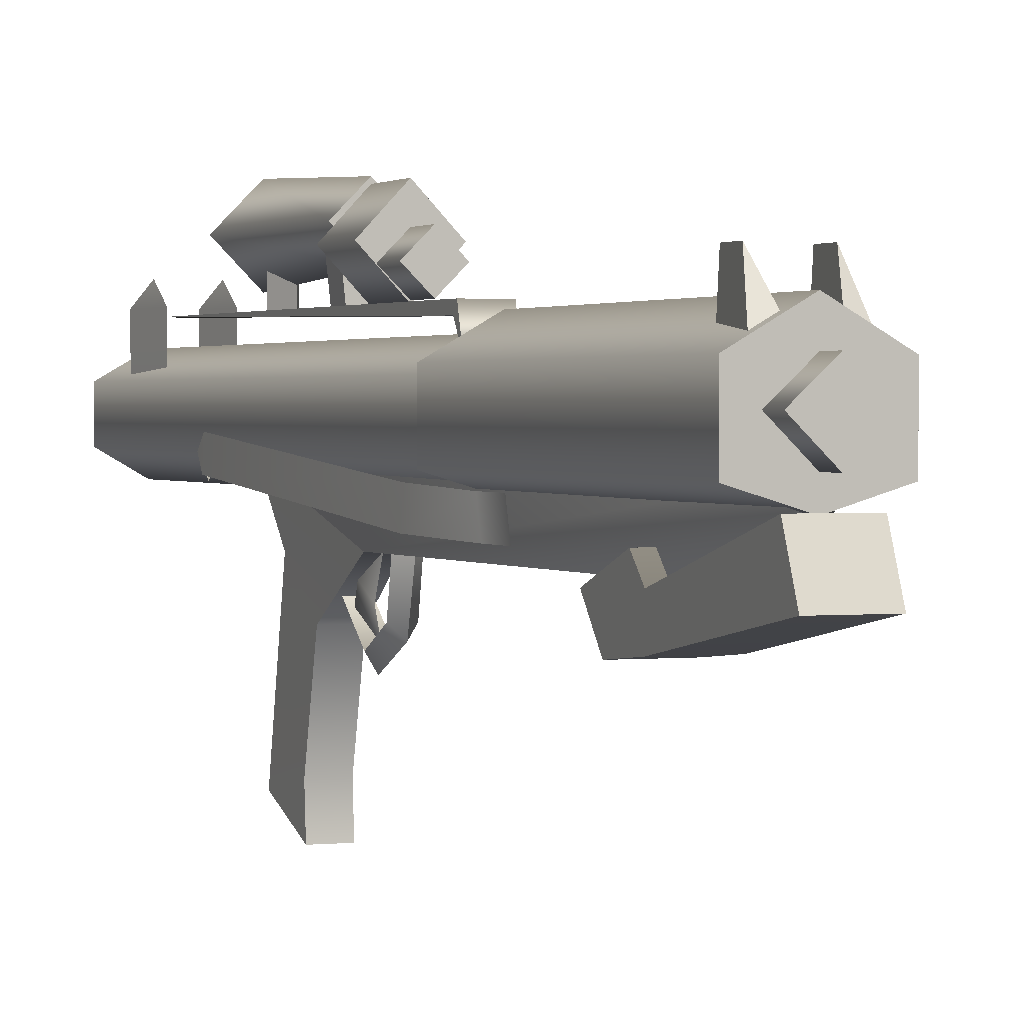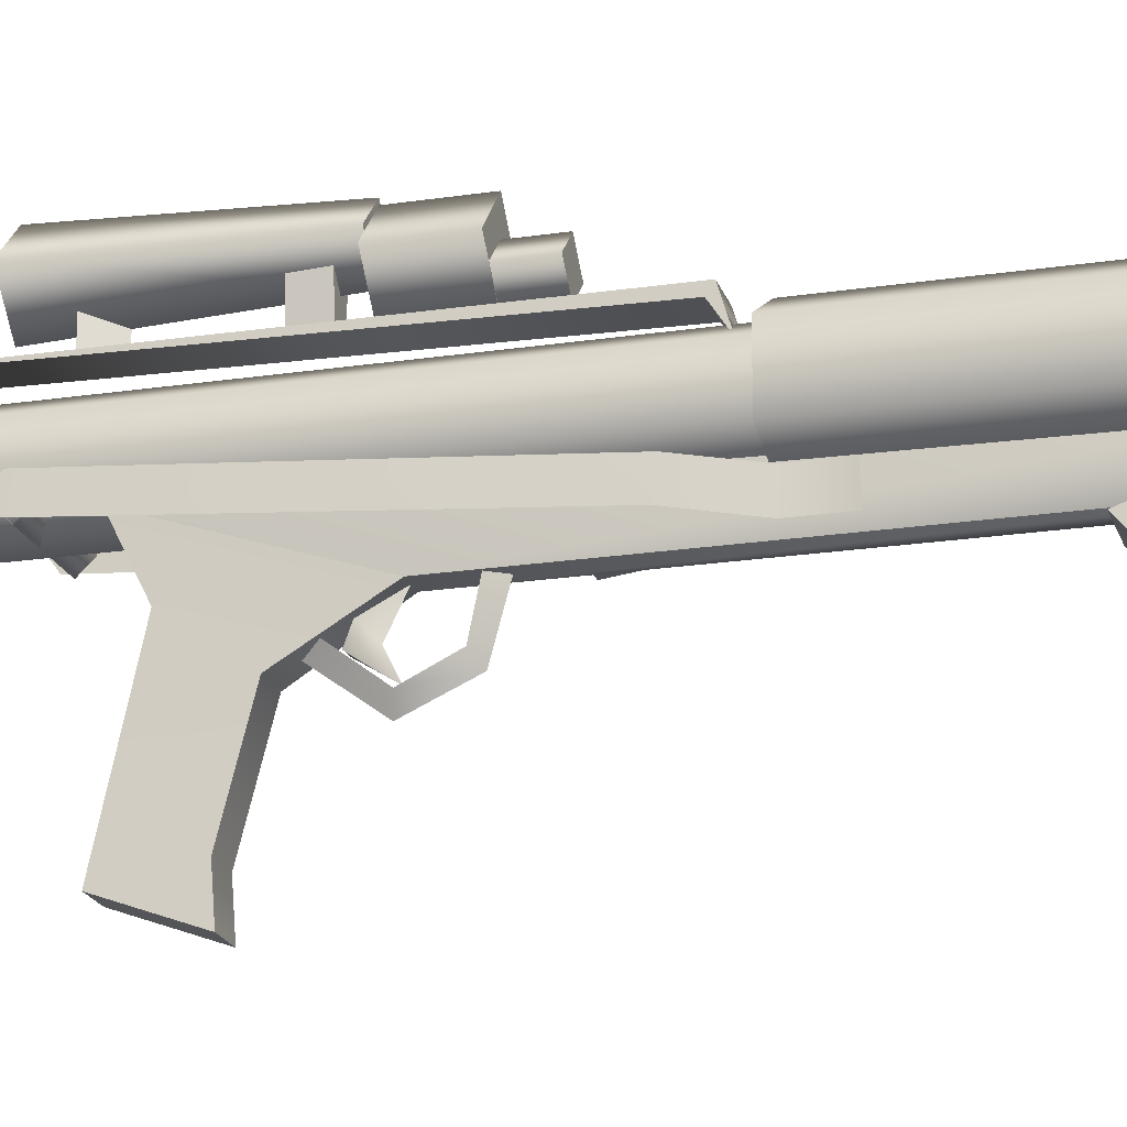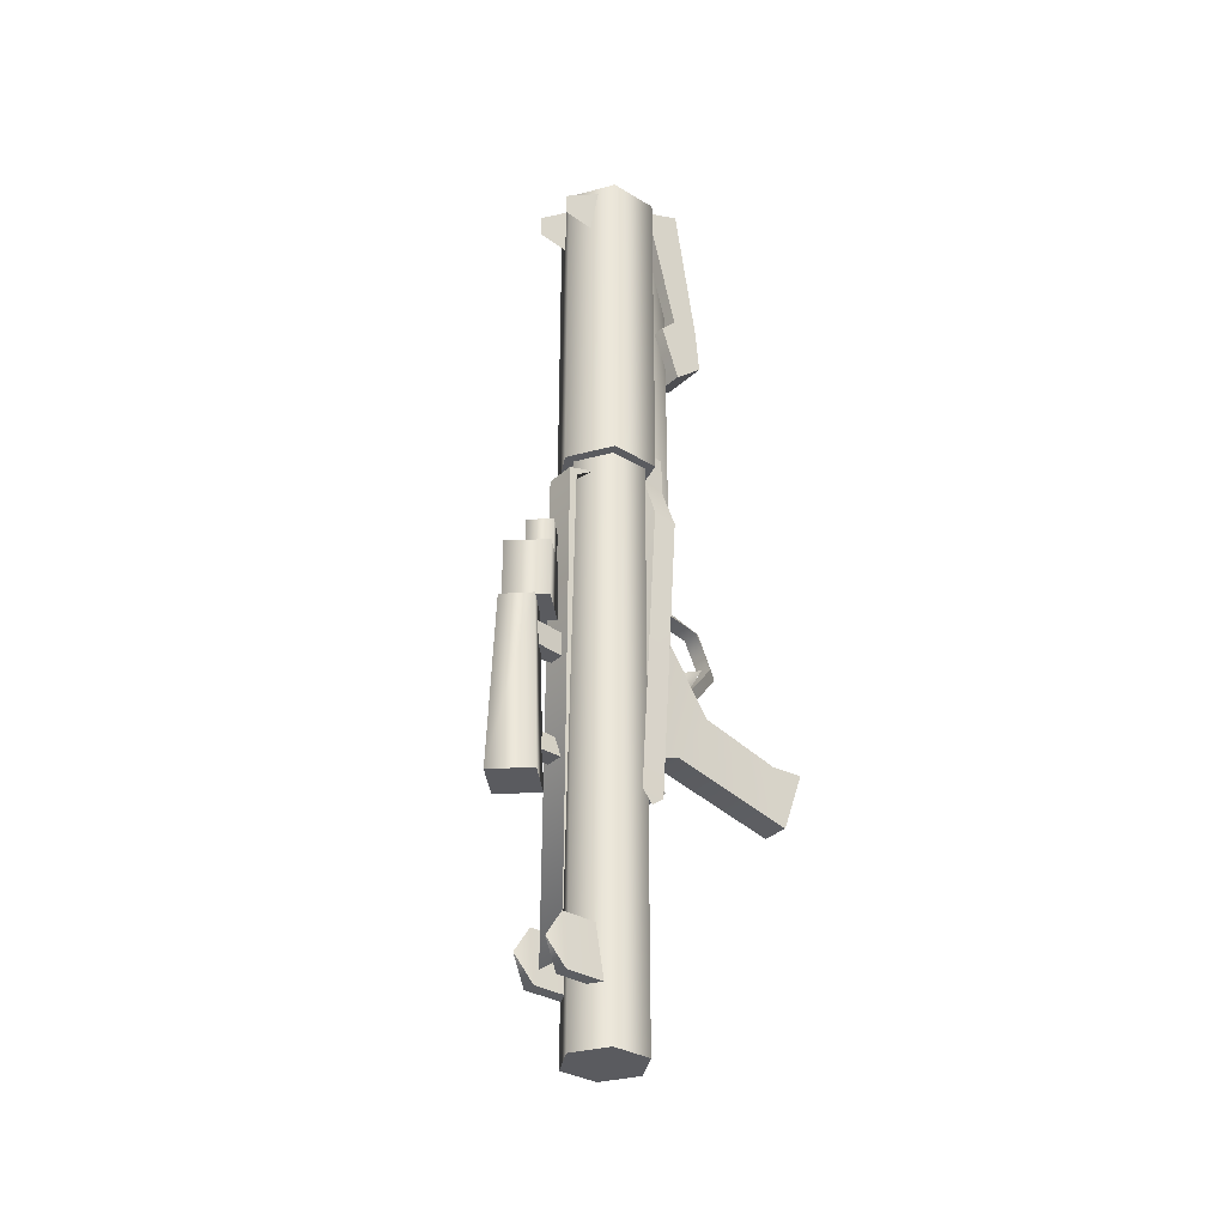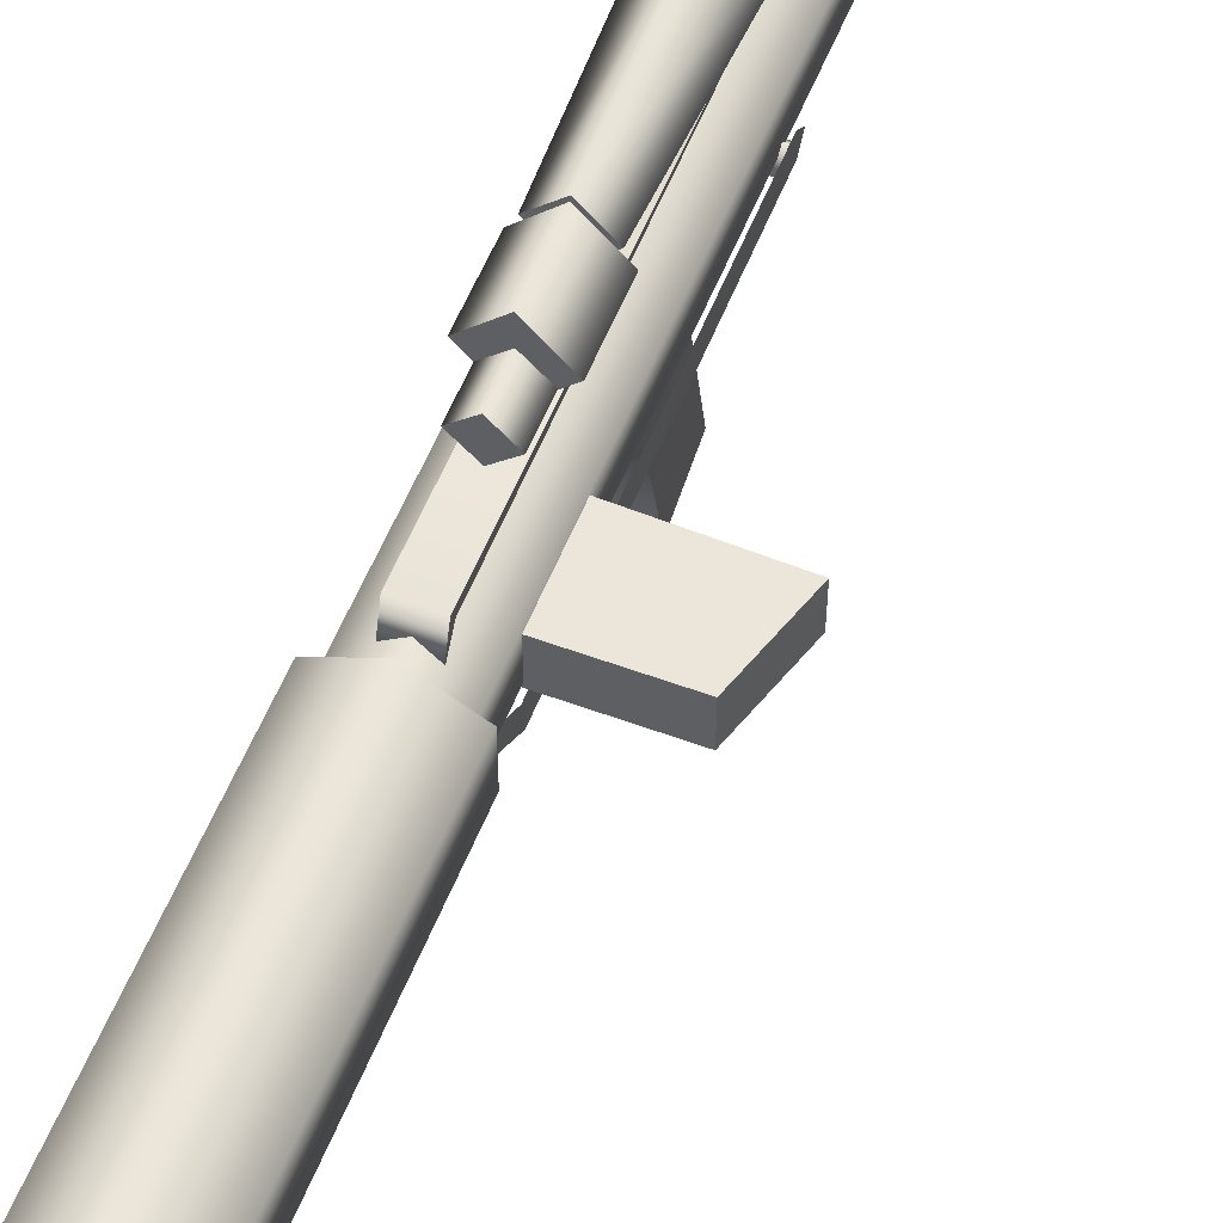
<metadata>
{"format":"obj","ext":"obj","renderer":"f3d","projection":"perspective","resolution":1024,"background":"white","views":[{"elev":1.5,"azim":-21.6,"up":"+Y"},{"elev":-20.0,"azim":-74.3,"up":"+Y"},{"elev":-33.2,"azim":-129.6,"up":"+Z"},{"elev":57.3,"azim":21.9,"up":"+Y"}]}
</metadata>
<code>
g rfl_e11blasterrifle_mesh
v -6.311e-32 0.1068 0.0515
v -6.311e-32 0.148 0.0515
v -0.01933 0.1274 0.0515
v 0.01933 0.1274 0.0515
v -6.311e-32 0.148 0.0515
v -6.311e-32 0.1068 0.0515
v -0.01933 0.1274 0.09007
v -6.311e-32 0.148 0.09007
v -6.311e-32 0.1068 0.09006
v -6.311e-32 0.1068 0.09006
v -6.311e-32 0.148 0.09007
v 0.01933 0.1274 0.09007
v -0.01196 0.1199 0.1125
v -6.311e-32 0.1319 0.1125
v -6.311e-32 0.1079 0.1125
v -6.311e-32 0.1079 0.1125
v -6.311e-32 0.1319 0.1125
v 0.01196 0.1199 0.1125
v 0.00901 0.09751 0.3904
v 0.01364 0.1162 0.3772
v 0.01828 0.09213 0.3904
v -0.00901 0.09751 0.3904
v -0.01828 0.09213 0.3904
v -0.01364 0.1162 0.3772
v -6.311e-32 0.1146 -0.0654
v -6.311e-32 0.1559 -0.0654
v -0.02031 0.1353 -0.0654
v 0.02031 0.1353 -0.0654
v -6.311e-32 0.1559 -0.0654
v -6.311e-32 0.1146 -0.0654
v -0.0151 0.1353 0.0515
v -6.311e-32 0.1506 0.0515
v -6.311e-32 0.1199 0.0515
v -6.311e-32 0.1199 0.0515
v -6.311e-32 0.1506 0.0515
v 0.0151 0.1353 0.0515
v 0.01933 0.1274 0.0515
v -6.311e-32 0.148 0.09007
v -6.311e-32 0.148 0.0515
v 0.01933 0.1274 0.09007
v -6.311e-32 0.1068 0.0515
v -6.311e-32 0.1068 0.09006
v -0.01933 0.1274 0.09007
v -6.311e-32 0.148 0.0515
v -6.311e-32 0.148 0.09007
v -0.01933 0.1274 0.0515
v -6.311e-32 0.1068 0.09006
v -6.311e-32 0.1068 0.0515
v 0.01196 0.1199 0.09007
v -6.311e-32 0.1319 0.1125
v -6.311e-32 0.1319 0.09007
v 0.01196 0.1199 0.1125
v -6.311e-32 0.1079 0.09007
v -6.311e-32 0.1079 0.1125
v -0.01196 0.1199 0.1125
v -6.311e-32 0.1319 0.09007
v -6.311e-32 0.1319 0.1125
v -0.01196 0.1199 0.09007
v -6.311e-32 0.1079 0.1125
v -6.311e-32 0.1079 0.09007
v -0.007113 0.1272 0.03982
v -0.004919 0.1068 0.02427
v -0.007113 0.1272 0.02427
v -0.004919 0.1068 0.03982
v 0.007113 0.1272 0.03982
v 0.004919 0.1068 0.02427
v 0.004919 0.1068 0.03982
v 0.007113 0.1272 0.02427
v -0.007113 0.1272 0.03982
v 0.004919 0.1068 0.03982
v -0.004919 0.1068 0.03982
v 0.007113 0.1272 0.03982
v -0.004919 0.1068 0.02427
v 0.007113 0.1272 0.02427
v -0.007113 0.1272 0.02427
v 0.004919 0.1068 0.02427
v -6.311e-32 0.1224 -0.02731
v -0.005932 0.1068 -0.04286
v -0.005932 0.1224 -0.04286
v -6.311e-32 0.1068 -0.02731
v -6.311e-32 0.1224 -0.02731
v 0.005932 0.1068 -0.04286
v -6.311e-32 0.1068 -0.02731
v 0.005932 0.1224 -0.04286
v -0.005932 0.1068 -0.04286
v 0.005932 0.1224 -0.04286
v -0.005932 0.1224 -0.04286
v 0.005932 0.1068 -0.04286
v -0.009774 0.1076 -0.1658
v -0.009774 0.1068 0.1584
v -0.009774 0.1015 0.1551
v -0.009774 0.08782 0.1641
v 0.009774 0.1076 -0.1658
v 0.009774 0.1015 0.1551
v 0.009774 0.1068 0.1584
v 0.009774 0.08782 0.1641
v -0.009774 0.1015 0.1551
v 0.009774 0.1076 -0.1658
v -0.009774 0.1076 -0.1658
v 0.009774 0.1015 0.1551
v 0.009774 0.08782 0.1641
v -0.009774 0.08782 0.1641
v 0.009774 0.1068 0.1584
v -0.009774 0.1076 -0.1658
v 0.009774 0.1076 -0.1658
v -0.009774 0.1068 0.1584
v -0.009774 0.08782 0.1641
v 0.009774 0.08782 0.1641
v -0.01503 0.004647 0.317
v -0.01503 0.04596 0.4034
v -0.01503 0.02053 0.4143
v -0.01503 0.02331 0.317
v -0.01503 0.02153 0.2708
v -0.01503 0.001984 0.2873
v -0.01503 0.03417 0.3063
v 0.01503 0.04596 0.4034
v 0.01503 0.004647 0.317
v 0.01503 0.02053 0.4143
v 0.01503 0.02331 0.317
v 0.01503 0.02153 0.2708
v 0.01503 0.03417 0.3063
v 0.01503 0.001984 0.2873
v 0.01503 0.004647 0.317
v -0.01503 0.02053 0.4143
v 0.01503 0.02053 0.4143
v -0.01503 0.004647 0.317
v 0.01503 0.001984 0.2873
v -0.01503 0.001984 0.2873
v 0.01503 0.04596 0.4034
v -0.01503 0.02053 0.4143
v -0.01503 0.04596 0.4034
v 0.01503 0.02053 0.4143
v -0.01503 0.02331 0.317
v 0.01503 0.04596 0.4034
v -0.01503 0.04596 0.4034
v 0.01503 0.02331 0.317
v -0.01503 0.03417 0.3063
v 0.01503 0.03417 0.3063
v -0.01503 0.02153 0.2708
v 0.01503 0.02153 0.2708
v -0.01503 0.001984 0.2873
v 0.01503 0.02153 0.2708
v -0.01503 0.02153 0.2708
v 0.01503 0.001984 0.2873
v 0.01364 0.1162 0.3772
v 0.01364 0.09473 0.3606
v 0.01828 0.09213 0.3904
v 0.01364 0.1162 0.363
v 0.01364 0.1162 0.363
v 0.00901 0.09751 0.3904
v 0.01364 0.09473 0.3606
v 0.01364 0.1162 0.3772
v -0.01364 0.1162 0.3772
v -0.01364 0.09473 0.3606
v -0.01364 0.1162 0.363
v -0.01828 0.09213 0.3904
v -0.01364 0.1162 0.363
v -0.00901 0.09751 0.3904
v -0.01364 0.1162 0.3772
v -0.01364 0.09473 0.3606
v -0.01814 0.1111 -0.1758
v -0.01386 0.1222 -0.1583
v -0.01386 0.1111 -0.1408
v -0.01814 0.08328 -0.1758
v -0.01386 0.08328 -0.1408
v -0.009572 0.1111 -0.1758
v -0.01386 0.1111 -0.1408
v -0.01386 0.1222 -0.1583
v -0.009572 0.08328 -0.1758
v -0.01386 0.08328 -0.1408
v -0.01386 0.1222 -0.1583
v -0.01814 0.1111 -0.1758
v -0.009572 0.1111 -0.1758
v -0.01814 0.08328 -0.1758
v -0.009572 0.08328 -0.1758
v 0.01814 0.1111 -0.1758
v 0.01386 0.1111 -0.1408
v 0.01386 0.1222 -0.1583
v 0.01814 0.08328 -0.1758
v 0.01386 0.08328 -0.1408
v 0.009572 0.1111 -0.1758
v 0.01386 0.1222 -0.1583
v 0.01386 0.1111 -0.1408
v 0.009572 0.08328 -0.1758
v 0.01386 0.08328 -0.1408
v 0.01386 0.1222 -0.1583
v 0.009572 0.1111 -0.1758
v 0.01814 0.1111 -0.1758
v 0.01814 0.08328 -0.1758
v 0.009572 0.08328 -0.1758
v 0.01635 0.07228 0.4081
v -6.311e-32 0.05629 0.3949
v -6.311e-32 0.05629 0.4081
v 0.01635 0.07228 0.3949
v -6.311e-32 0.08738 0.4081
v -6.311e-32 0.08738 0.3949
v -0.01635 0.07228 0.3949
v -6.311e-32 0.05629 0.4081
v -6.311e-32 0.05629 0.3949
v -0.01635 0.07228 0.4081
v -6.311e-32 0.08738 0.3949
v -6.311e-32 0.08738 0.4081
v -6.311e-32 0.05629 0.4081
v -6.311e-32 0.08738 0.4081
v 0.01635 0.07228 0.4081
v -0.01635 0.07228 0.4081
v -6.311e-32 0.006843 0.05464
v -6.311e-32 0.02474 0.06324
v 0.003251 0.01474 0.04681
v 0.003251 0.005409 0.04345
v -6.311e-32 -0.006318 0.06117
v 0.003251 0.005409 0.04345
v -0.003251 0.005409 0.04345
v -6.311e-32 -0.006318 0.06117
v -6.311e-32 0.006843 0.05464
v -0.003251 0.01474 0.04681
v -6.311e-32 0.02474 0.06324
v 0.003251 0.01474 0.04681
v 0.003251 0.005409 0.04345
v -0.005547 0.009129 0.03689
v -6.311e-32 -0.017 0.05832
v -6.311e-32 0.004388 0.02961
v -0.005547 -0.008626 0.06003
v -6.311e-32 -0.004148 0.08662
v -0.005547 0.00209 0.08199
v -6.311e-32 0.02511 0.09451
v -0.005547 0.02487 0.08667
v -6.311e-32 -0.017 0.05832
v 0.005546 0.009129 0.03689
v -6.311e-32 0.004388 0.02961
v 0.005546 -0.008626 0.06003
v -6.311e-32 -0.004148 0.08662
v 0.005546 0.00209 0.08199
v -6.311e-32 0.02511 0.09451
v 0.005546 0.02487 0.08667
v 0.005546 -0.008626 0.06003
v -0.005547 0.009129 0.03689
v 0.005546 0.009129 0.03689
v -0.005547 -0.008626 0.06003
v 0.005546 0.00209 0.08199
v -0.005547 0.00209 0.08199
v 0.005546 0.02487 0.08667
v -0.005547 0.02487 0.08667
v -0.006933 0.02481 0.06331
v -0.008874 0.02219 -0.01426
v -0.01392 0.05381 -0.02894
v -0.008874 -0.001728 0.02053
v -0.008874 -0.06346 -0.03291
v -0.008874 -0.05608 0.006675
v -0.008874 -0.07878 0.008449
v 0.006933 0.02481 0.06331
v 0.006933 0.05381 0.3911
v 0.01392 0.05381 -0.02894
v 0.006933 0.0252 0.3856
v 0.008874 -0.06346 -0.03291
v 0.008874 -0.07878 0.008449
v 0.008874 -0.05608 0.006675
v 0.008874 -0.001728 0.02053
v 0.008874 0.02219 -0.01426
v 0.006933 0.02481 0.06331
v 0.01392 0.05381 -0.02894
v 0.008874 -0.001728 0.02053
v -0.006933 0.02481 0.06331
v 0.006933 0.02481 0.06331
v -0.008874 -0.001728 0.02053
v 0.008874 -0.05608 0.006675
v -0.008874 -0.05608 0.006675
v 0.008874 -0.07878 0.008449
v -0.008874 -0.07878 0.008449
v -0.008874 0.02219 -0.01426
v 0.01392 0.05381 -0.02894
v -0.01392 0.05381 -0.02894
v 0.008874 0.02219 -0.01426
v -0.008874 -0.06346 -0.03291
v 0.008874 -0.06346 -0.03291
v -0.008874 -0.07878 0.008449
v 0.008874 -0.06346 -0.03291
v -0.008874 -0.06346 -0.03291
v 0.008874 -0.07878 0.008449
v -0.006933 0.0252 0.3856
v 0.006933 0.02481 0.06331
v -0.006933 0.02481 0.06331
v 0.006933 0.0252 0.3856
v 0.006933 0.0252 0.3856
v -0.006933 0.05381 0.3911
v 0.006933 0.05381 0.3911
v -0.006933 0.0252 0.3856
v -0.006933 0.02481 0.06331
v -0.01392 0.05381 -0.02894
v -0.02559 0.04864 -0.05796
v -0.02559 0.05705 -0.06401
v -0.02559 0.06417 -0.05597
v -0.02259 0.04947 0.1439
v -0.02259 0.03333 0.1419
v -0.00996 0.04717 0.1753
v -0.008179 0.03104 0.1753
v -0.008179 0.03104 0.1998
v -0.00996 0.04717 0.1998
v 0.02559 0.04864 -0.05796
v 0.02559 0.06417 -0.05597
v 0.02559 0.05705 -0.06401
v 0.02259 0.04947 0.1439
v 0.02259 0.03333 0.1419
v 0.00996 0.04717 0.1753
v 0.008179 0.03104 0.1753
v 0.008179 0.03104 0.1998
v 0.00996 0.04717 0.1998
v 0.07725 0.08142 0.1408
v 0.01611 0.08142 0.09397
v 0.09132 0.08142 0.09503
v 0.01611 0.08142 0.1419
v 0.07725 0.05458 0.1408
v 0.09132 0.08142 0.09503
v 0.09132 0.05458 0.09503
v 0.07725 0.08142 0.1408
v 0.01611 0.05458 0.1419
v 0.09132 0.05458 0.09503
v 0.01611 0.05458 0.09397
v 0.07725 0.05458 0.1408
v 0.07725 0.08142 0.1408
v 0.01611 0.05458 0.1419
v 0.01611 0.08142 0.1419
v 0.07725 0.05458 0.1408
v 0.01611 0.08142 0.09397
v 0.09132 0.05458 0.09503
v 0.09132 0.08142 0.09503
v 0.01611 0.05458 0.09397
v 0.02245 0.08315 -0.2127
v -6.311e-32 0.09611 0.1734
v -6.311e-32 0.09612 -0.2127
v 0.02245 0.08315 0.1734
v 0.02245 0.05723 -0.2127
v 0.02245 0.05723 0.1734
v -6.311e-32 0.04427 -0.2127
v -6.311e-32 0.04427 0.1734
v -0.02245 0.08315 0.1734
v -6.311e-32 0.09612 -0.2127
v -6.311e-32 0.09611 0.1734
v -0.02245 0.08315 -0.2127
v -0.02245 0.05723 0.1734
v -0.02245 0.05723 -0.2127
v -6.311e-32 0.04427 0.1734
v -6.311e-32 0.04427 -0.2127
v 0.02245 0.08315 -0.2127
v -6.311e-32 0.09612 -0.2127
v 0.02245 0.05723 -0.2127
v -6.311e-32 0.04427 -0.2127
v -0.02245 0.05723 -0.2127
v -6.311e-32 0.09612 -0.2127
v -0.02245 0.08315 -0.2127
v -6.311e-32 0.04427 -0.2127
v 0.02848 0.08663 0.1734
v -6.311e-32 0.1031 0.3949
v -6.311e-32 0.1031 0.1734
v 0.02848 0.08663 0.3949
v 0.02848 0.05375 0.1734
v 0.02848 0.05375 0.3949
v -6.311e-32 0.04505 0.1734
v -6.311e-32 0.04505 0.3949
v -0.02848 0.08663 0.3949
v -6.311e-32 0.1031 0.1734
v -6.311e-32 0.1031 0.3949
v -0.02848 0.08663 0.1734
v -0.02848 0.05375 0.3949
v -0.02848 0.05375 0.1734
v -6.311e-32 0.04505 0.3949
v -6.311e-32 0.04505 0.1734
v 0.02848 0.08663 0.1734
v -6.311e-32 0.1031 0.1734
v 0.02848 0.05375 0.1734
v -6.311e-32 0.04505 0.1734
v -0.02848 0.05375 0.1734
v -6.311e-32 0.1031 0.1734
v -0.02848 0.08663 0.1734
v -6.311e-32 0.04505 0.1734
v -6.311e-32 0.1031 0.3949
v 0.02848 0.08663 0.3949
v 0.02848 0.05375 0.3949
v -6.311e-32 0.04505 0.3949
v -6.311e-32 0.1031 0.3949
v -0.02848 0.05375 0.3949
v -0.02848 0.08663 0.3949
v -6.311e-32 0.04505 0.3949
v 0.02476 0.05345 -0.04568
v -0.02476 0.06068 -0.0529
v 0.02476 0.06068 -0.0529
v -0.02476 0.05345 -0.04568
v -0.02476 0.04623 -0.0529
v 0.02476 0.04623 -0.0529
v 0.02476 0.05345 -0.06013
v -0.02476 0.04623 -0.0529
v 0.02476 0.04623 -0.0529
v -0.02476 0.05345 -0.06013
v -0.02476 0.06068 -0.0529
v 0.02476 0.06068 -0.0529
v 0.02031 0.1353 -0.0654
v -6.311e-32 0.1506 0.0515
v -6.311e-32 0.1559 -0.0654
v 0.0151 0.1353 0.0515
v -6.311e-32 0.1146 -0.0654
v -6.311e-32 0.1199 0.0515
v -0.0151 0.1353 0.0515
v -6.311e-32 0.1559 -0.0654
v -6.311e-32 0.1506 0.0515
v -0.02031 0.1353 -0.0654
v -6.311e-32 0.1199 0.0515
v -6.311e-32 0.1146 -0.0654
g rfl_e11blasterrifle_mesh_0
f 3 2 1
f 6 5 4
f 9 8 7
f 12 11 10
f 15 14 13
f 18 17 16
f 21 20 19
f 24 23 22
f 27 26 25
f 30 29 28
f 33 32 31
f 36 35 34
f 39 38 37
f 40 37 38
f 37 40 41
f 42 41 40
f 45 44 43
f 46 43 44
f 43 46 47
f 48 47 46
f 51 50 49
f 52 49 50
f 49 52 53
f 54 53 52
f 57 56 55
f 58 55 56
f 55 58 59
f 60 59 58
f 63 62 61
f 64 61 62
f 67 66 65
f 68 65 66
f 71 70 69
f 72 69 70
f 75 74 73
f 76 73 74
f 79 78 77
f 80 77 78
f 83 82 81
f 84 81 82
f 87 86 85
f 88 85 86
f 91 90 89
f 91 92 90
f 95 94 93
f 95 96 94
f 99 98 97
f 100 97 98
f 100 101 97
f 102 97 101
f 105 104 103
f 106 103 104
f 106 107 103
f 108 103 107
f 111 110 109
f 112 109 110
f 112 113 109
f 114 109 113
f 112 115 113
f 118 117 116
f 119 116 117
f 119 117 120
f 121 119 120
f 122 120 117
f 125 124 123
f 126 123 124
f 123 126 127
f 128 127 126
f 131 130 129
f 132 129 130
f 135 134 133
f 136 133 134
f 133 136 137
f 138 137 136
f 137 138 139
f 140 139 138
f 143 142 141
f 144 141 142
f 147 146 145
f 148 145 146
f 151 150 149
f 152 149 150
f 155 154 153
f 156 153 154
f 159 158 157
f 160 157 158
f 163 162 161
f 161 164 163
f 165 163 164
f 168 167 166
f 166 167 169
f 170 169 167
f 173 172 171
f 172 173 174
f 175 174 173
f 178 177 176
f 176 177 179
f 180 179 177
f 183 182 181
f 181 184 183
f 185 183 184
f 188 187 186
f 188 189 187
f 190 187 189
f 193 192 191
f 194 191 192
f 191 194 195
f 196 195 194
f 199 198 197
f 200 197 198
f 197 200 201
f 202 201 200
f 205 204 203
f 203 204 206
f 209 208 207
f 209 207 210
f 211 210 207
f 214 213 212
f 214 215 213
f 216 213 215
f 215 217 216
f 216 218 213
f 219 213 218
f 222 221 220
f 223 220 221
f 221 224 223
f 225 223 224
f 224 226 225
f 227 225 226
f 230 229 228
f 231 228 229
f 228 231 232
f 233 232 231
f 232 233 234
f 235 234 233
f 238 237 236
f 239 236 237
f 236 239 240
f 241 240 239
f 240 241 242
f 243 242 241
f 246 245 244
f 247 244 245
f 245 248 247
f 249 247 248
f 250 249 248
f 253 252 251
f 254 251 252
f 257 256 255
f 257 255 258
f 259 258 255
f 258 259 260
f 261 260 259
f 264 263 262
f 265 262 263
f 262 265 266
f 267 266 265
f 266 267 268
f 269 268 267
f 272 271 270
f 273 270 271
f 270 273 274
f 275 274 273
f 278 277 276
f 279 276 277
f 282 281 280
f 283 280 281
f 286 285 284
f 287 284 285
f 288 287 285
f 288 285 289
f 292 291 290
f 292 290 293
f 294 293 290
f 293 294 295
f 296 295 294
f 296 297 295
f 298 295 297
f 301 300 299
f 300 302 299
f 303 299 302
f 302 304 303
f 305 303 304
f 305 304 306
f 307 306 304
f 310 309 308
f 311 308 309
f 314 313 312
f 315 312 313
f 318 317 316
f 319 316 317
f 322 321 320
f 323 320 321
f 326 325 324
f 327 324 325
f 330 329 328
f 331 328 329
f 328 331 332
f 333 332 331
f 332 333 334
f 335 334 333
f 338 337 336
f 339 336 337
f 336 339 340
f 341 340 339
f 340 341 342
f 343 342 341
f 346 345 344
f 347 345 346
f 350 349 348
f 348 349 351
f 354 353 352
f 355 352 353
f 352 355 356
f 357 356 355
f 356 357 358
f 359 358 357
f 362 361 360
f 363 360 361
f 360 363 364
f 365 364 363
f 364 365 366
f 367 366 365
f 370 369 368
f 371 369 370
f 374 373 372
f 372 373 375
f 378 377 376
f 376 379 378
f 382 381 380
f 381 383 380
f 386 385 384
f 387 384 385
f 387 388 384
f 389 384 388
f 392 391 390
f 393 390 391
f 393 394 390
f 395 390 394
f 398 397 396
f 399 396 397
f 396 399 400
f 401 400 399
f 404 403 402
f 405 402 403
f 402 405 406
f 407 406 405

</code>
